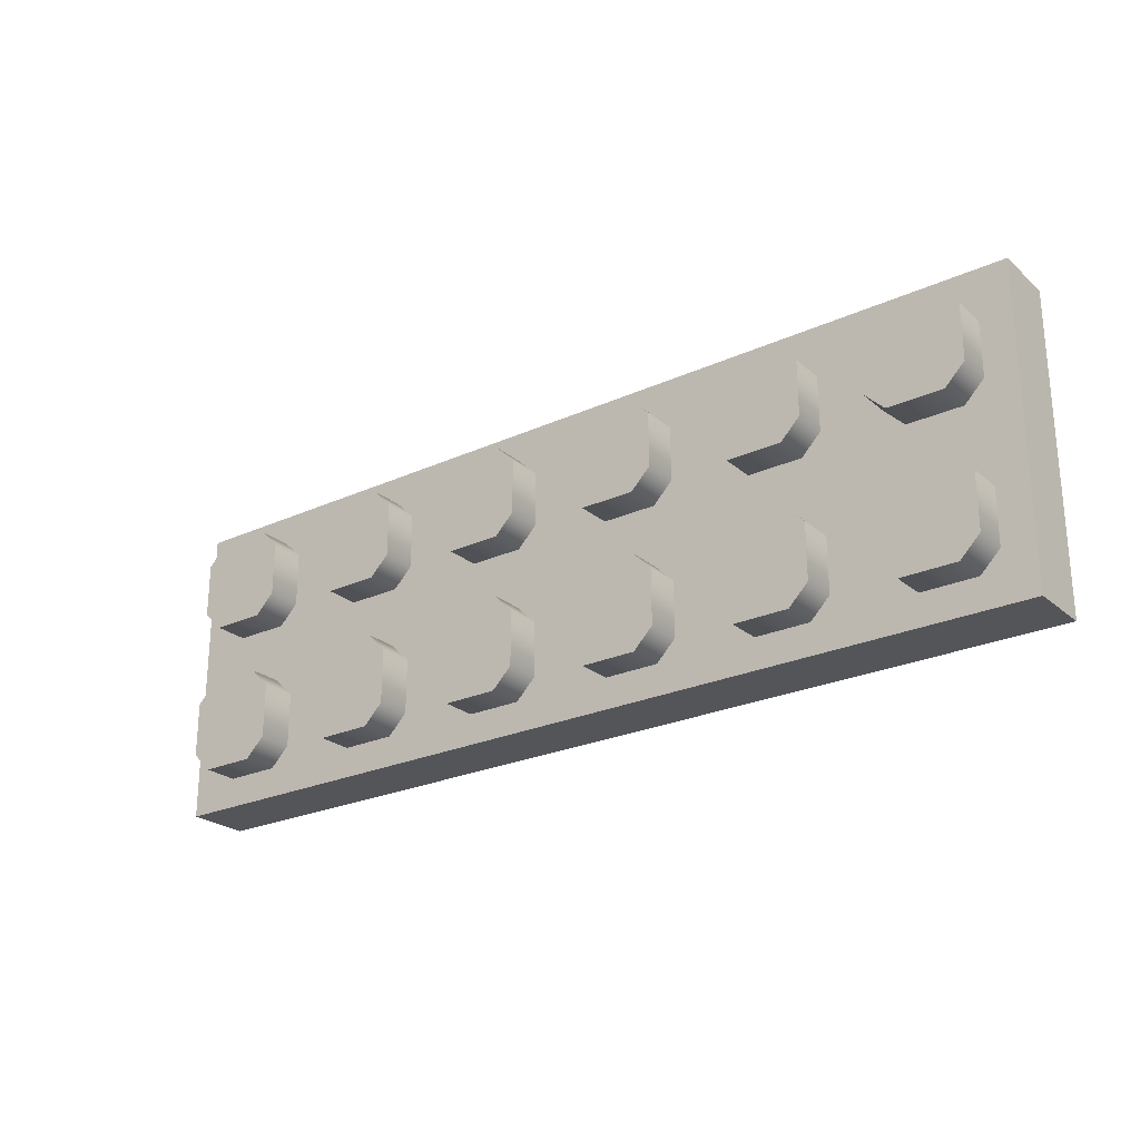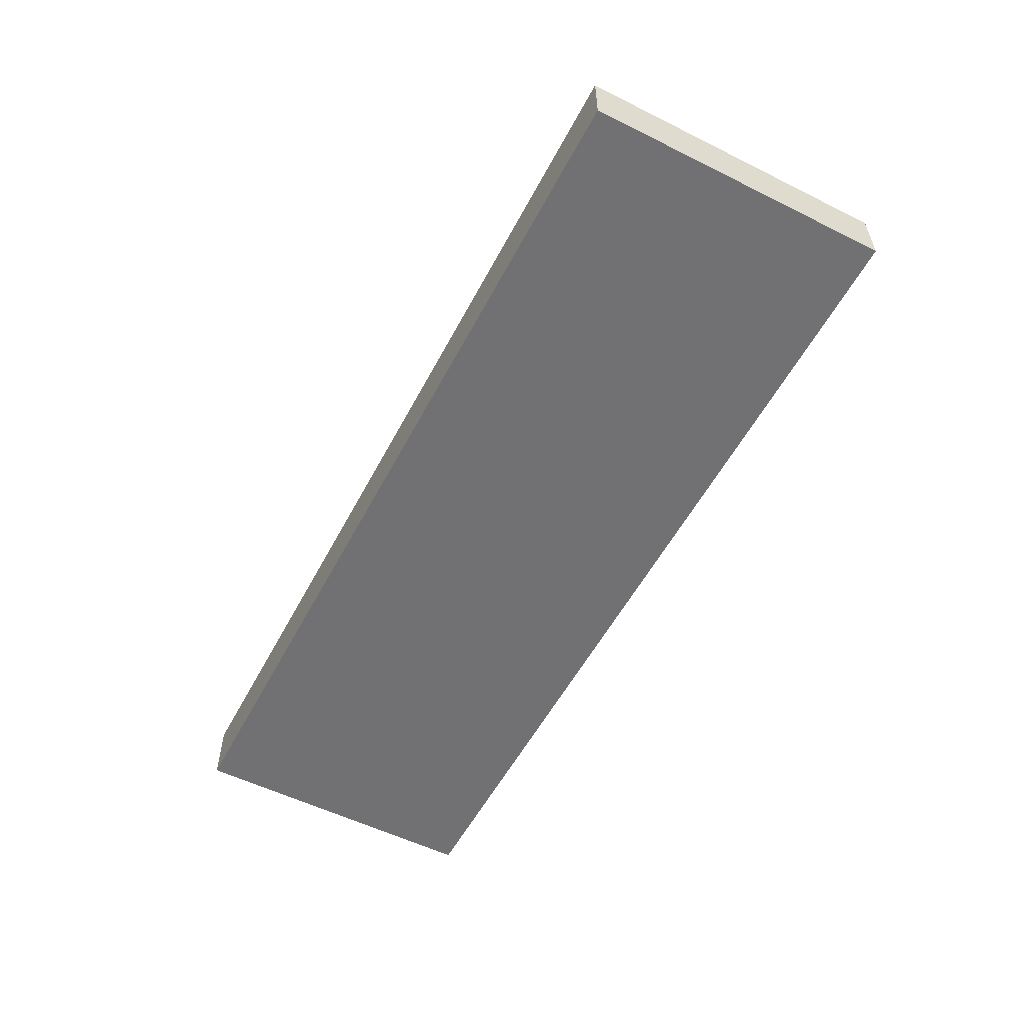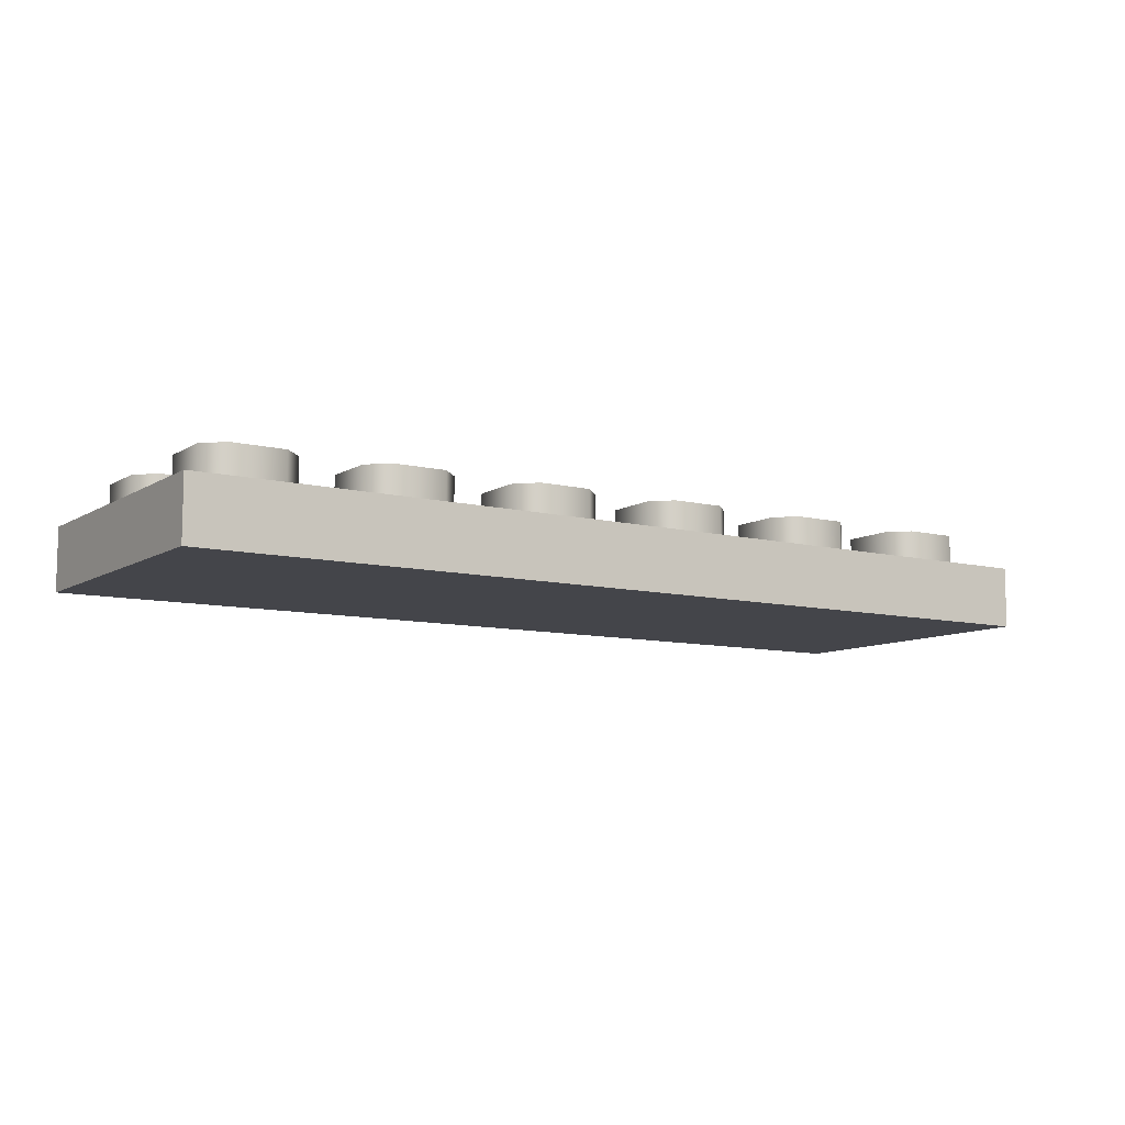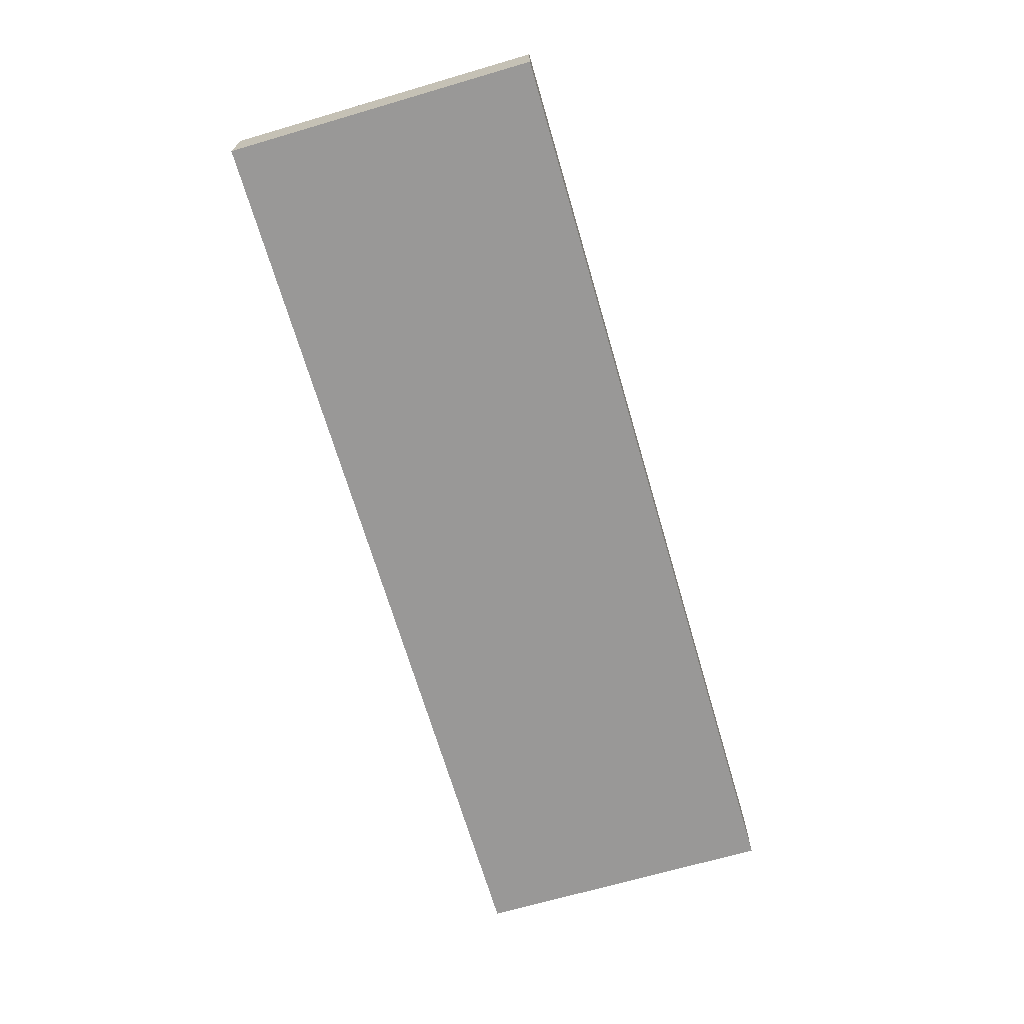
<metadata>
{"format":"obj","ext":"obj","renderer":"f3d","projection":"perspective","resolution":1024,"background":"white","views":[{"elev":-24.6,"azim":-143.3,"up":"+Z"},{"elev":-55.3,"azim":62.4,"up":"+Y"},{"elev":-9.2,"azim":-33.2,"up":"+Y"},{"elev":-68.7,"azim":106.3,"up":"+Y"}]}
</metadata>
<code>
g bevel-lq-plate-2x6
v -0.2385 0 -0.079 1 1 1
v 0.2385 0 -0.079 1 1 1
v -0.2385 0.032 -0.079 1 1 1
v 0.2385 0.032 -0.079 1 1 1
v -0.2385 0 0.079 1 1 1
v -0.2385 0.032 0.079 1 1 1
v 0.2385 0 0.079 1 1 1
v 0.2385 0.032 0.079 1 1 1
v 0.2228 0.05 -0.0535 1 1 1
v 0.2228 0.05 -0.0255 1 1 1
v 0.2127 0.05 -0.0635 1 1 1
v 0.2127 0.05 -0.0155 1 1 1
v 0.1847 0.05 -0.0635 1 1 1
v 0.1847 0.05 -0.0155 1 1 1
v 0.1747 0.05 -0.0535 1 1 1
v 0.1747 0.05 -0.0255 1 1 1
v 0.1847 0.032 -0.0635 1 1 1
v 0.1747 0.032 -0.0535 1 1 1
v 0.2127 0.032 -0.0635 1 1 1
v 0.1747 0.032 -0.0255 1 1 1
v 0.2228 0.032 -0.0535 1 1 1
v 0.1847 0.032 -0.0155 1 1 1
v 0.2127 0.032 -0.0155 1 1 1
v 0.2228 0.032 -0.0255 1 1 1
v -0.1747 0.05 -0.0535 1 1 1
v -0.1747 0.05 -0.0255 1 1 1
v -0.1847 0.05 -0.0635 1 1 1
v -0.1847 0.05 -0.0155 1 1 1
v -0.2127 0.05 -0.0635 1 1 1
v -0.2127 0.05 -0.0155 1 1 1
v -0.2228 0.05 -0.0535 1 1 1
v -0.2228 0.05 -0.0255 1 1 1
v -0.2127 0.032 -0.0635 1 1 1
v -0.2228 0.032 -0.0535 1 1 1
v -0.1847 0.032 -0.0635 1 1 1
v -0.2228 0.032 -0.0255 1 1 1
v -0.1747 0.032 -0.0535 1 1 1
v -0.2127 0.032 -0.0155 1 1 1
v -0.1847 0.032 -0.0155 1 1 1
v -0.1747 0.032 -0.0255 1 1 1
v -0.01575 0.05 0.0255 1 1 1
v -0.01575 0.05 0.0535 1 1 1
v -0.02575 0.05 0.0155 1 1 1
v -0.02575 0.05 0.0635 1 1 1
v -0.05375 0.05 0.0155 1 1 1
v -0.05375 0.05 0.0635 1 1 1
v -0.06375 0.05 0.0255 1 1 1
v -0.06375 0.05 0.0535 1 1 1
v -0.05375 0.032 0.0155 1 1 1
v -0.06375 0.032 0.0255 1 1 1
v -0.02575 0.032 0.0155 1 1 1
v -0.06375 0.032 0.0535 1 1 1
v -0.01575 0.032 0.0255 1 1 1
v -0.05375 0.032 0.0635 1 1 1
v -0.02575 0.032 0.0635 1 1 1
v -0.01575 0.032 0.0535 1 1 1
v -0.09525 0.05 -0.0535 1 1 1
v -0.09525 0.05 -0.0255 1 1 1
v -0.1052 0.05 -0.0635 1 1 1
v -0.1052 0.05 -0.0155 1 1 1
v -0.1333 0.05 -0.0635 1 1 1
v -0.1333 0.05 -0.0155 1 1 1
v -0.1432 0.05 -0.0535 1 1 1
v -0.1432 0.05 -0.0255 1 1 1
v -0.1333 0.032 -0.0635 1 1 1
v -0.1432 0.032 -0.0535 1 1 1
v -0.1052 0.032 -0.0635 1 1 1
v -0.1432 0.032 -0.0255 1 1 1
v -0.09525 0.032 -0.0535 1 1 1
v -0.1333 0.032 -0.0155 1 1 1
v -0.1052 0.032 -0.0155 1 1 1
v -0.09525 0.032 -0.0255 1 1 1
v 0.06375 0.05 0.0255 1 1 1
v 0.06375 0.05 0.0535 1 1 1
v 0.05375 0.05 0.0155 1 1 1
v 0.05375 0.05 0.0635 1 1 1
v 0.02575 0.05 0.0155 1 1 1
v 0.02575 0.05 0.0635 1 1 1
v 0.01575 0.05 0.0255 1 1 1
v 0.01575 0.05 0.0535 1 1 1
v 0.02575 0.032 0.0155 1 1 1
v 0.01575 0.032 0.0255 1 1 1
v 0.05375 0.032 0.0155 1 1 1
v 0.01575 0.032 0.0535 1 1 1
v 0.06375 0.032 0.0255 1 1 1
v 0.02575 0.032 0.0635 1 1 1
v 0.05375 0.032 0.0635 1 1 1
v 0.06375 0.032 0.0535 1 1 1
v -0.09525 0.05 0.0255 1 1 1
v -0.09525 0.05 0.0535 1 1 1
v -0.1052 0.05 0.0155 1 1 1
v -0.1052 0.05 0.0635 1 1 1
v -0.1333 0.05 0.0155 1 1 1
v -0.1333 0.05 0.0635 1 1 1
v -0.1432 0.05 0.0255 1 1 1
v -0.1432 0.05 0.0535 1 1 1
v -0.1333 0.032 0.0155 1 1 1
v -0.1432 0.032 0.0255 1 1 1
v -0.1052 0.032 0.0155 1 1 1
v -0.1432 0.032 0.0535 1 1 1
v -0.09525 0.032 0.0255 1 1 1
v -0.1333 0.032 0.0635 1 1 1
v -0.1052 0.032 0.0635 1 1 1
v -0.09525 0.032 0.0535 1 1 1
v -0.01575 0.05 -0.0535 1 1 1
v -0.01575 0.05 -0.0255 1 1 1
v -0.02575 0.05 -0.0635 1 1 1
v -0.02575 0.05 -0.0155 1 1 1
v -0.05375 0.05 -0.0635 1 1 1
v -0.05375 0.05 -0.0155 1 1 1
v -0.06375 0.05 -0.0535 1 1 1
v -0.06375 0.05 -0.0255 1 1 1
v -0.05375 0.032 -0.0635 1 1 1
v -0.06375 0.032 -0.0535 1 1 1
v -0.02575 0.032 -0.0635 1 1 1
v -0.06375 0.032 -0.0255 1 1 1
v -0.01575 0.032 -0.0535 1 1 1
v -0.05375 0.032 -0.0155 1 1 1
v -0.02575 0.032 -0.0155 1 1 1
v -0.01575 0.032 -0.0255 1 1 1
v 0.1432 0.05 -0.0535 1 1 1
v 0.1432 0.05 -0.0255 1 1 1
v 0.1333 0.05 -0.0635 1 1 1
v 0.1333 0.05 -0.0155 1 1 1
v 0.1052 0.05 -0.0635 1 1 1
v 0.1052 0.05 -0.0155 1 1 1
v 0.09525 0.05 -0.0535 1 1 1
v 0.09525 0.05 -0.0255 1 1 1
v 0.1052 0.032 -0.0635 1 1 1
v 0.09525 0.032 -0.0535 1 1 1
v 0.1333 0.032 -0.0635 1 1 1
v 0.09525 0.032 -0.0255 1 1 1
v 0.1432 0.032 -0.0535 1 1 1
v 0.1052 0.032 -0.0155 1 1 1
v 0.1333 0.032 -0.0155 1 1 1
v 0.1432 0.032 -0.0255 1 1 1
v 0.2228 0.05 0.0255 1 1 1
v 0.2228 0.05 0.0535 1 1 1
v 0.2127 0.05 0.0155 1 1 1
v 0.2127 0.05 0.0635 1 1 1
v 0.1847 0.05 0.0155 1 1 1
v 0.1847 0.05 0.0635 1 1 1
v 0.1747 0.05 0.0255 1 1 1
v 0.1747 0.05 0.0535 1 1 1
v 0.1847 0.032 0.0155 1 1 1
v 0.1747 0.032 0.0255 1 1 1
v 0.2127 0.032 0.0155 1 1 1
v 0.1747 0.032 0.0535 1 1 1
v 0.2228 0.032 0.0255 1 1 1
v 0.1847 0.032 0.0635 1 1 1
v 0.2127 0.032 0.0635 1 1 1
v 0.2228 0.032 0.0535 1 1 1
v 0.1432 0.05 0.0255 1 1 1
v 0.1432 0.05 0.0535 1 1 1
v 0.1333 0.05 0.0155 1 1 1
v 0.1333 0.05 0.0635 1 1 1
v 0.1052 0.05 0.0155 1 1 1
v 0.1052 0.05 0.0635 1 1 1
v 0.09525 0.05 0.0255 1 1 1
v 0.09525 0.05 0.0535 1 1 1
v 0.1052 0.032 0.0155 1 1 1
v 0.09525 0.032 0.0255 1 1 1
v 0.1333 0.032 0.0155 1 1 1
v 0.09525 0.032 0.0535 1 1 1
v 0.1432 0.032 0.0255 1 1 1
v 0.1052 0.032 0.0635 1 1 1
v 0.1333 0.032 0.0635 1 1 1
v 0.1432 0.032 0.0535 1 1 1
v -0.1747 0.05 0.0255 1 1 1
v -0.1747 0.05 0.0535 1 1 1
v -0.1847 0.05 0.0155 1 1 1
v -0.1847 0.05 0.0635 1 1 1
v -0.2127 0.05 0.0155 1 1 1
v -0.2127 0.05 0.0635 1 1 1
v -0.2228 0.05 0.0255 1 1 1
v -0.2228 0.05 0.0535 1 1 1
v -0.2127 0.032 0.0155 1 1 1
v -0.2228 0.032 0.0255 1 1 1
v -0.1847 0.032 0.0155 1 1 1
v -0.2228 0.032 0.0535 1 1 1
v -0.1747 0.032 0.0255 1 1 1
v -0.2127 0.032 0.0635 1 1 1
v -0.1847 0.032 0.0635 1 1 1
v -0.1747 0.032 0.0535 1 1 1
v 0.06375 0.05 -0.0535 1 1 1
v 0.06375 0.05 -0.0255 1 1 1
v 0.05375 0.05 -0.0635 1 1 1
v 0.05375 0.05 -0.0155 1 1 1
v 0.02575 0.05 -0.0635 1 1 1
v 0.02575 0.05 -0.0155 1 1 1
v 0.01575 0.05 -0.0535 1 1 1
v 0.01575 0.05 -0.0255 1 1 1
v 0.02575 0.032 -0.0635 1 1 1
v 0.01575 0.032 -0.0535 1 1 1
v 0.05375 0.032 -0.0635 1 1 1
v 0.01575 0.032 -0.0255 1 1 1
v 0.06375 0.032 -0.0535 1 1 1
v 0.02575 0.032 -0.0155 1 1 1
v 0.05375 0.032 -0.0155 1 1 1
v 0.06375 0.032 -0.0255 1 1 1
f 3 2 1
f 2 3 4
f 5 3 1
f 3 5 6
f 5 2 7
f 2 5 1
f 8 2 4
f 2 8 7
f 8 5 7
f 5 8 6
f 3 8 4
f 8 3 6
f 11 10 9
f 10 11 12
f 12 11 13
f 12 13 14
f 14 13 15
f 14 15 16
f 18 13 17
f 13 19 17
f 13 18 15
f 19 13 11
f 20 15 18
f 15 20 16
f 11 21 19
f 21 11 9
f 22 16 20
f 16 22 14
f 22 12 14
f 12 22 23
f 10 21 9
f 23 10 12
f 21 10 24
f 10 23 24
f 27 26 25
f 26 27 28
f 28 27 29
f 28 29 30
f 30 29 31
f 30 31 32
f 34 29 33
f 29 35 33
f 29 34 31
f 35 29 27
f 36 31 34
f 31 36 32
f 27 37 35
f 37 27 25
f 38 32 36
f 32 38 30
f 38 28 30
f 28 38 39
f 26 37 25
f 39 26 28
f 37 26 40
f 26 39 40
f 43 42 41
f 42 43 44
f 44 43 45
f 44 45 46
f 46 45 47
f 46 47 48
f 50 45 49
f 45 51 49
f 45 50 47
f 51 45 43
f 52 47 50
f 47 52 48
f 43 53 51
f 53 43 41
f 54 48 52
f 48 54 46
f 54 44 46
f 44 54 55
f 42 53 41
f 55 42 44
f 53 42 56
f 42 55 56
f 59 58 57
f 58 59 60
f 60 59 61
f 60 61 62
f 62 61 63
f 62 63 64
f 66 61 65
f 61 67 65
f 61 66 63
f 67 61 59
f 68 63 66
f 63 68 64
f 59 69 67
f 69 59 57
f 70 64 68
f 64 70 62
f 70 60 62
f 60 70 71
f 58 69 57
f 71 58 60
f 69 58 72
f 58 71 72
f 75 74 73
f 74 75 76
f 76 75 77
f 76 77 78
f 78 77 79
f 78 79 80
f 82 77 81
f 77 83 81
f 77 82 79
f 83 77 75
f 84 79 82
f 79 84 80
f 75 85 83
f 85 75 73
f 86 80 84
f 80 86 78
f 86 76 78
f 76 86 87
f 74 85 73
f 87 74 76
f 85 74 88
f 74 87 88
f 91 90 89
f 90 91 92
f 92 91 93
f 92 93 94
f 94 93 95
f 94 95 96
f 98 93 97
f 93 99 97
f 93 98 95
f 99 93 91
f 100 95 98
f 95 100 96
f 91 101 99
f 101 91 89
f 102 96 100
f 96 102 94
f 102 92 94
f 92 102 103
f 90 101 89
f 103 90 92
f 101 90 104
f 90 103 104
f 107 106 105
f 106 107 108
f 108 107 109
f 108 109 110
f 110 109 111
f 110 111 112
f 114 109 113
f 109 115 113
f 109 114 111
f 115 109 107
f 116 111 114
f 111 116 112
f 107 117 115
f 117 107 105
f 118 112 116
f 112 118 110
f 118 108 110
f 108 118 119
f 106 117 105
f 119 106 108
f 117 106 120
f 106 119 120
f 123 122 121
f 122 123 124
f 124 123 125
f 124 125 126
f 126 125 127
f 126 127 128
f 130 125 129
f 125 131 129
f 125 130 127
f 131 125 123
f 132 127 130
f 127 132 128
f 123 133 131
f 133 123 121
f 134 128 132
f 128 134 126
f 134 124 126
f 124 134 135
f 122 133 121
f 135 122 124
f 133 122 136
f 122 135 136
f 139 138 137
f 138 139 140
f 140 139 141
f 140 141 142
f 142 141 143
f 142 143 144
f 146 141 145
f 141 147 145
f 141 146 143
f 147 141 139
f 148 143 146
f 143 148 144
f 139 149 147
f 149 139 137
f 150 144 148
f 144 150 142
f 150 140 142
f 140 150 151
f 138 149 137
f 151 138 140
f 149 138 152
f 138 151 152
f 155 154 153
f 154 155 156
f 156 155 157
f 156 157 158
f 158 157 159
f 158 159 160
f 162 157 161
f 157 163 161
f 157 162 159
f 163 157 155
f 164 159 162
f 159 164 160
f 155 165 163
f 165 155 153
f 166 160 164
f 160 166 158
f 166 156 158
f 156 166 167
f 154 165 153
f 167 154 156
f 165 154 168
f 154 167 168
f 171 170 169
f 170 171 172
f 172 171 173
f 172 173 174
f 174 173 175
f 174 175 176
f 178 173 177
f 173 179 177
f 173 178 175
f 179 173 171
f 180 175 178
f 175 180 176
f 171 181 179
f 181 171 169
f 182 176 180
f 176 182 174
f 182 172 174
f 172 182 183
f 170 181 169
f 183 170 172
f 181 170 184
f 170 183 184
f 187 186 185
f 186 187 188
f 188 187 189
f 188 189 190
f 190 189 191
f 190 191 192
f 194 189 193
f 189 195 193
f 189 194 191
f 195 189 187
f 196 191 194
f 191 196 192
f 187 197 195
f 197 187 185
f 198 192 196
f 192 198 190
f 198 188 190
f 188 198 199
f 186 197 185
f 199 186 188
f 197 186 200
f 186 199 200
g bevel-lq-plate-2x6
f 3 2 1
f 2 3 4
f 5 3 1
f 3 5 6
f 5 2 7
f 2 5 1
f 8 2 4
f 2 8 7
f 8 5 7
f 5 8 6
f 3 8 4
f 8 3 6
f 11 10 9
f 10 11 12
f 12 11 13
f 12 13 14
f 14 13 15
f 14 15 16
f 18 13 17
f 13 19 17
f 13 18 15
f 19 13 11
f 20 15 18
f 15 20 16
f 11 21 19
f 21 11 9
f 22 16 20
f 16 22 14
f 22 12 14
f 12 22 23
f 10 21 9
f 23 10 12
f 21 10 24
f 10 23 24
f 27 26 25
f 26 27 28
f 28 27 29
f 28 29 30
f 30 29 31
f 30 31 32
f 34 29 33
f 29 35 33
f 29 34 31
f 35 29 27
f 36 31 34
f 31 36 32
f 27 37 35
f 37 27 25
f 38 32 36
f 32 38 30
f 38 28 30
f 28 38 39
f 26 37 25
f 39 26 28
f 37 26 40
f 26 39 40
f 43 42 41
f 42 43 44
f 44 43 45
f 44 45 46
f 46 45 47
f 46 47 48
f 50 45 49
f 45 51 49
f 45 50 47
f 51 45 43
f 52 47 50
f 47 52 48
f 43 53 51
f 53 43 41
f 54 48 52
f 48 54 46
f 54 44 46
f 44 54 55
f 42 53 41
f 55 42 44
f 53 42 56
f 42 55 56
f 59 58 57
f 58 59 60
f 60 59 61
f 60 61 62
f 62 61 63
f 62 63 64
f 66 61 65
f 61 67 65
f 61 66 63
f 67 61 59
f 68 63 66
f 63 68 64
f 59 69 67
f 69 59 57
f 70 64 68
f 64 70 62
f 70 60 62
f 60 70 71
f 58 69 57
f 71 58 60
f 69 58 72
f 58 71 72
f 75 74 73
f 74 75 76
f 76 75 77
f 76 77 78
f 78 77 79
f 78 79 80
f 82 77 81
f 77 83 81
f 77 82 79
f 83 77 75
f 84 79 82
f 79 84 80
f 75 85 83
f 85 75 73
f 86 80 84
f 80 86 78
f 86 76 78
f 76 86 87
f 74 85 73
f 87 74 76
f 85 74 88
f 74 87 88
f 91 90 89
f 90 91 92
f 92 91 93
f 92 93 94
f 94 93 95
f 94 95 96
f 98 93 97
f 93 99 97
f 93 98 95
f 99 93 91
f 100 95 98
f 95 100 96
f 91 101 99
f 101 91 89
f 102 96 100
f 96 102 94
f 102 92 94
f 92 102 103
f 90 101 89
f 103 90 92
f 101 90 104
f 90 103 104
f 107 106 105
f 106 107 108
f 108 107 109
f 108 109 110
f 110 109 111
f 110 111 112
f 114 109 113
f 109 115 113
f 109 114 111
f 115 109 107
f 116 111 114
f 111 116 112
f 107 117 115
f 117 107 105
f 118 112 116
f 112 118 110
f 118 108 110
f 108 118 119
f 106 117 105
f 119 106 108
f 117 106 120
f 106 119 120
f 123 122 121
f 122 123 124
f 124 123 125
f 124 125 126
f 126 125 127
f 126 127 128
f 130 125 129
f 125 131 129
f 125 130 127
f 131 125 123
f 132 127 130
f 127 132 128
f 123 133 131
f 133 123 121
f 134 128 132
f 128 134 126
f 134 124 126
f 124 134 135
f 122 133 121
f 135 122 124
f 133 122 136
f 122 135 136
f 139 138 137
f 138 139 140
f 140 139 141
f 140 141 142
f 142 141 143
f 142 143 144
f 146 141 145
f 141 147 145
f 141 146 143
f 147 141 139
f 148 143 146
f 143 148 144
f 139 149 147
f 149 139 137
f 150 144 148
f 144 150 142
f 150 140 142
f 140 150 151
f 138 149 137
f 151 138 140
f 149 138 152
f 138 151 152
f 155 154 153
f 154 155 156
f 156 155 157
f 156 157 158
f 158 157 159
f 158 159 160
f 162 157 161
f 157 163 161
f 157 162 159
f 163 157 155
f 164 159 162
f 159 164 160
f 155 165 163
f 165 155 153
f 166 160 164
f 160 166 158
f 166 156 158
f 156 166 167
f 154 165 153
f 167 154 156
f 165 154 168
f 154 167 168
f 171 170 169
f 170 171 172
f 172 171 173
f 172 173 174
f 174 173 175
f 174 175 176
f 178 173 177
f 173 179 177
f 173 178 175
f 179 173 171
f 180 175 178
f 175 180 176
f 171 181 179
f 181 171 169
f 182 176 180
f 176 182 174
f 182 172 174
f 172 182 183
f 170 181 169
f 183 170 172
f 181 170 184
f 170 183 184
f 187 186 185
f 186 187 188
f 188 187 189
f 188 189 190
f 190 189 191
f 190 191 192
f 194 189 193
f 189 195 193
f 189 194 191
f 195 189 187
f 196 191 194
f 191 196 192
f 187 197 195
f 197 187 185
f 198 192 196
f 192 198 190
f 198 188 190
f 188 198 199
f 186 197 185
f 199 186 188
f 197 186 200
f 186 199 200

</code>
